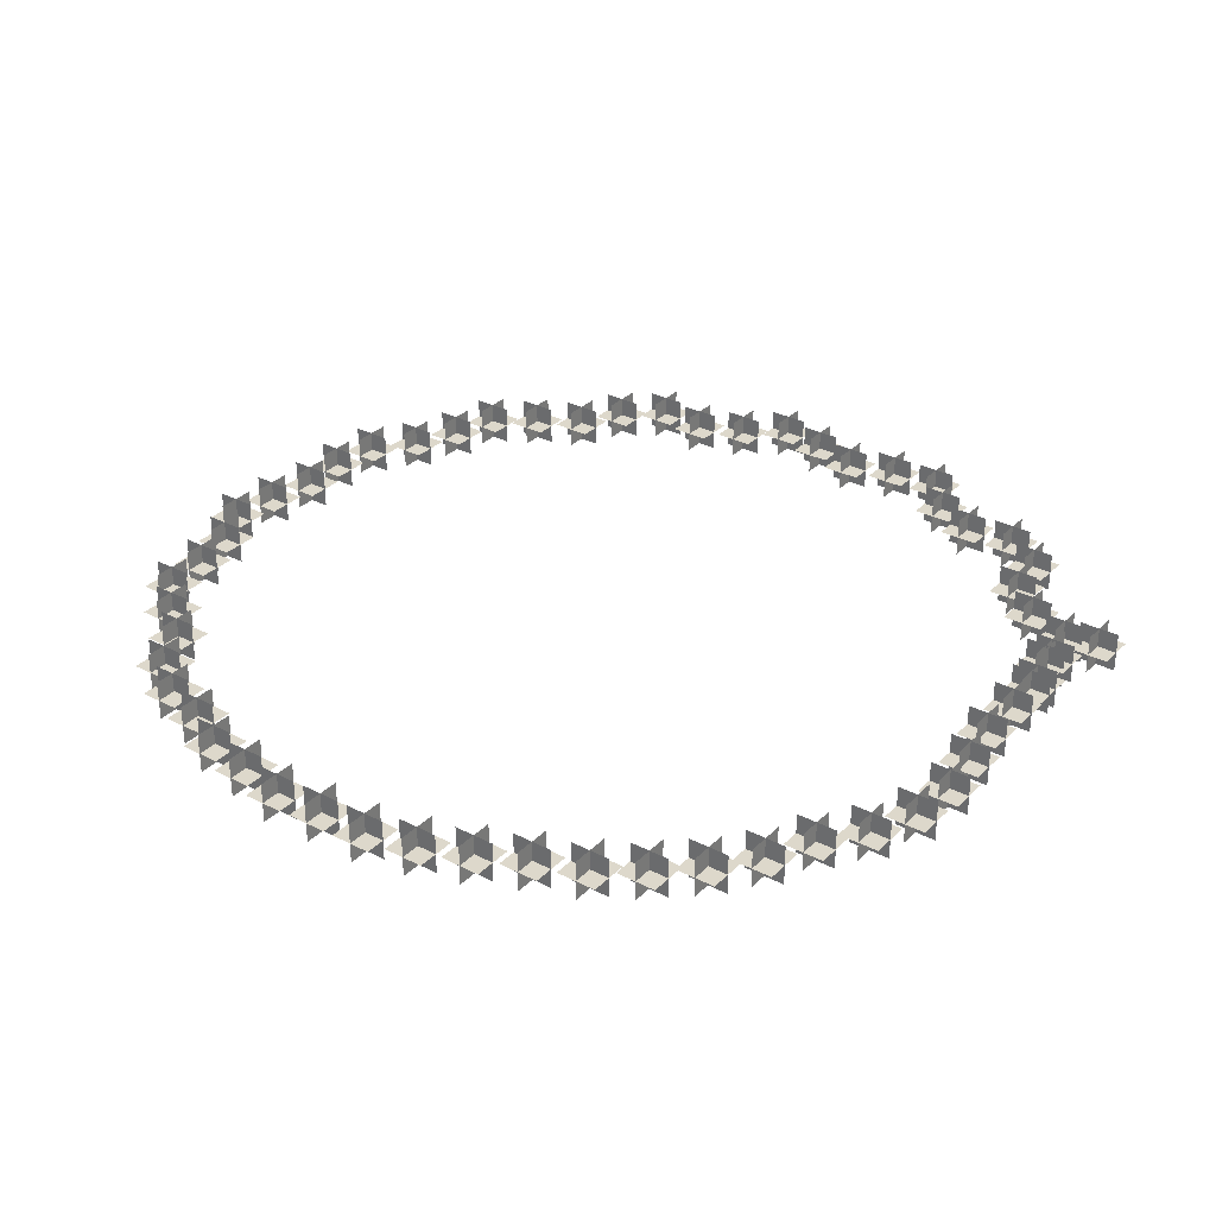
<metadata>
{"format":"obj","ext":"obj","renderer":"f3d","projection":"perspective","resolution":1024,"background":"white","views":[{"elev":31.2,"azim":36.3,"up":"+Z"}]}
</metadata>
<code>
g FlanschE___349
v 3.496 2.709 216.3
v 3.496 2.709 215.9
v 3.496 2.309 215.9
v 3.496 2.309 216.3
f -4 -3 -2 -1
v 3.696 2.509 216.3
v 3.696 2.509 215.9
v 3.296 2.509 215.9
v 3.296 2.509 216.3
f -4 -3 -2 -1
v 3.696 2.709 216.1
v 3.696 2.309 216.1
v 3.296 2.309 216.1
v 3.296 2.709 216.1
f -4 -3 -2 -1
g FlanschE___350
v 3.255 2.27 216.3
v 3.255 2.27 215.9
v 3.255 1.87 215.9
v 3.255 1.87 216.3
f -4 -3 -2 -1
v 3.455 2.07 216.3
v 3.455 2.07 215.9
v 3.055 2.07 215.9
v 3.055 2.07 216.3
f -4 -3 -2 -1
v 3.455 2.27 216.1
v 3.455 1.87 216.1
v 3.055 1.87 216.1
v 3.055 2.27 216.1
f -4 -3 -2 -1
g FlanschE___351
v 3.331 1.775 216.3
v 3.331 1.775 215.9
v 3.331 1.375 215.9
v 3.331 1.375 216.3
f -4 -3 -2 -1
v 3.531 1.575 216.3
v 3.531 1.575 215.9
v 3.131 1.575 215.9
v 3.131 1.575 216.3
f -4 -3 -2 -1
v 3.531 1.775 216.1
v 3.531 1.375 216.1
v 3.131 1.375 216.1
v 3.131 1.775 216.1
f -4 -3 -2 -1
g FlanschE___352
v 3.344 1.275 216.3
v 3.344 1.275 215.9
v 3.344 0.8754 215.9
v 3.344 0.8754 216.3
f -4 -3 -2 -1
v 3.544 1.075 216.3
v 3.544 1.075 215.9
v 3.144 1.075 215.9
v 3.144 1.075 216.3
f -4 -3 -2 -1
v 3.544 1.275 216.1
v 3.544 0.8754 216.1
v 3.144 0.8754 216.1
v 3.144 1.275 216.1
f -4 -3 -2 -1
g FlanschE___353
v 3.349 0.7753 216.3
v 3.349 0.7753 215.9
v 3.349 0.3753 215.9
v 3.349 0.3753 216.3
f -4 -3 -2 -1
v 3.549 0.5753 216.3
v 3.549 0.5753 215.9
v 3.149 0.5753 215.9
v 3.149 0.5753 216.3
f -4 -3 -2 -1
v 3.549 0.7753 216.1
v 3.549 0.3753 216.1
v 3.149 0.3753 216.1
v 3.149 0.7753 216.1
f -4 -3 -2 -1
g FlanschE___354
v 3.442 0.2837 216.3
v 3.442 0.2837 215.9
v 3.442 -0.1163 215.9
v 3.442 -0.1163 216.3
f -4 -3 -2 -1
v 3.642 0.08366 216.3
v 3.642 0.08366 215.9
v 3.242 0.08366 215.9
v 3.242 0.08366 216.3
f -4 -3 -2 -1
v 3.642 0.2837 216.1
v 3.642 -0.1163 216.1
v 3.242 -0.1163 216.1
v 3.242 0.2837 216.1
f -4 -3 -2 -1
g FlanschE___355
v 3.518 -0.2113 216.3
v 3.518 -0.2113 215.9
v 3.518 -0.6113 215.9
v 3.518 -0.6113 216.3
f -4 -3 -2 -1
v 3.718 -0.4113 216.3
v 3.718 -0.4113 215.9
v 3.318 -0.4113 215.9
v 3.318 -0.4113 216.3
f -4 -3 -2 -1
v 3.718 -0.2113 216.1
v 3.718 -0.6113 216.1
v 3.318 -0.6113 216.1
v 3.318 -0.2113 216.1
f -4 -3 -2 -1
g FlanschE___356
v 3.478 -0.7113 216.3
v 3.478 -0.7113 215.9
v 3.478 -1.111 215.9
v 3.478 -1.111 216.3
f -4 -3 -2 -1
v 3.678 -0.9113 216.3
v 3.678 -0.9113 215.9
v 3.278 -0.9113 215.9
v 3.278 -0.9113 216.3
f -4 -3 -2 -1
v 3.678 -0.7113 216.1
v 3.678 -1.111 216.1
v 3.278 -1.111 216.1
v 3.278 -0.7113 216.1
f -4 -3 -2 -1
g FlanschE___357
v 3.29 -1.176 216.3
v 3.29 -1.176 215.9
v 3.29 -1.576 215.9
v 3.29 -1.576 216.3
f -4 -3 -2 -1
v 3.49 -1.376 216.3
v 3.49 -1.376 215.9
v 3.09 -1.376 215.9
v 3.09 -1.376 216.3
f -4 -3 -2 -1
v 3.49 -1.176 216.1
v 3.49 -1.576 216.1
v 3.09 -1.576 216.1
v 3.09 -1.176 216.1
f -4 -3 -2 -1
g FlanschE___358
v 2.988 -1.576 216.3
v 2.988 -1.576 215.9
v 2.988 -1.976 215.9
v 2.988 -1.976 216.3
f -4 -3 -2 -1
v 3.188 -1.776 216.3
v 3.188 -1.776 215.9
v 2.788 -1.776 215.9
v 2.788 -1.776 216.3
f -4 -3 -2 -1
v 3.188 -1.576 216.1
v 3.188 -1.976 216.1
v 2.788 -1.976 216.1
v 2.788 -1.576 216.1
f -4 -3 -2 -1
g FlanschE___359
v 2.761 -2.022 216.3
v 2.761 -2.022 215.9
v 2.761 -2.422 215.9
v 2.761 -2.422 216.3
f -4 -3 -2 -1
v 2.961 -2.222 216.3
v 2.961 -2.222 215.9
v 2.561 -2.222 215.9
v 2.561 -2.222 216.3
f -4 -3 -2 -1
v 2.961 -2.022 216.1
v 2.961 -2.422 216.1
v 2.561 -2.422 216.1
v 2.561 -2.022 216.1
f -4 -3 -2 -1
g FlanschE___360
v 2.447 -2.413 216.3
v 2.447 -2.413 215.9
v 2.447 -2.813 215.9
v 2.447 -2.813 216.3
f -4 -3 -2 -1
v 2.647 -2.613 216.3
v 2.647 -2.613 215.9
v 2.247 -2.613 215.9
v 2.247 -2.613 216.3
f -4 -3 -2 -1
v 2.647 -2.413 216.1
v 2.647 -2.813 216.1
v 2.247 -2.813 216.1
v 2.247 -2.413 216.1
f -4 -3 -2 -1
g FlanschE___361
v 2.077 -2.749 216.3
v 2.077 -2.749 215.9
v 2.077 -3.149 215.9
v 2.077 -3.149 216.3
f -4 -3 -2 -1
v 2.277 -2.949 216.3
v 2.277 -2.949 215.9
v 1.877 -2.949 215.9
v 1.877 -2.949 216.3
f -4 -3 -2 -1
v 2.277 -2.749 216.1
v 2.277 -3.149 216.1
v 1.877 -3.149 216.1
v 1.877 -2.749 216.1
f -4 -3 -2 -1
g FlanschE___362
v 1.673 -3.044 216.3
v 1.673 -3.044 215.9
v 1.673 -3.444 215.9
v 1.673 -3.444 216.3
f -4 -3 -2 -1
v 1.873 -3.244 216.3
v 1.873 -3.244 215.9
v 1.473 -3.244 215.9
v 1.473 -3.244 216.3
f -4 -3 -2 -1
v 1.873 -3.044 216.1
v 1.873 -3.444 216.1
v 1.473 -3.444 216.1
v 1.473 -3.044 216.1
f -4 -3 -2 -1
g FlanschE___363
v 1.21 -3.237 216.3
v 1.21 -3.237 215.9
v 1.21 -3.637 215.9
v 1.21 -3.637 216.3
f -4 -3 -2 -1
v 1.41 -3.437 216.3
v 1.41 -3.437 215.9
v 1.01 -3.437 215.9
v 1.01 -3.437 216.3
f -4 -3 -2 -1
v 1.41 -3.237 216.1
v 1.41 -3.637 216.1
v 1.01 -3.637 216.1
v 1.01 -3.237 216.1
f -4 -3 -2 -1
g FlanschE___364
v 0.7609 -3.459 216.3
v 0.7609 -3.459 215.9
v 0.7609 -3.859 215.9
v 0.7609 -3.859 216.3
f -4 -3 -2 -1
v 0.9609 -3.659 216.3
v 0.9609 -3.659 215.9
v 0.5609 -3.659 215.9
v 0.5609 -3.659 216.3
f -4 -3 -2 -1
v 0.9609 -3.459 216.1
v 0.9609 -3.859 216.1
v 0.5609 -3.859 216.1
v 0.5609 -3.459 216.1
f -4 -3 -2 -1
g FlanschE___365
v 0.2997 -3.655 216.3
v 0.2997 -3.655 215.9
v 0.2997 -4.055 215.9
v 0.2997 -4.055 216.3
f -4 -3 -2 -1
v 0.4997 -3.855 216.3
v 0.4997 -3.855 215.9
v 0.0997 -3.855 215.9
v 0.0997 -3.855 216.3
f -4 -3 -2 -1
v 0.4997 -3.655 216.1
v 0.4997 -4.055 216.1
v 0.0997 -4.055 216.1
v 0.0997 -3.655 216.1
f -4 -3 -2 -1
g FlanschE___366
v -0.1863 -3.773 216.3
v -0.1863 -3.773 215.9
v -0.1863 -4.173 215.9
v -0.1863 -4.173 216.3
f -4 -3 -2 -1
v 0.0137 -3.973 216.3
v 0.0137 -3.973 215.9
v -0.3863 -3.973 215.9
v -0.3863 -3.973 216.3
f -4 -3 -2 -1
v 0.0137 -3.773 216.1
v 0.0137 -4.173 216.1
v -0.3863 -4.173 216.1
v -0.3863 -3.773 216.1
f -4 -3 -2 -1
g FlanschE___367
v -0.6864 -3.778 216.3
v -0.6864 -3.778 215.9
v -0.6864 -4.178 215.9
v -0.6864 -4.178 216.3
f -4 -3 -2 -1
v -0.4864 -3.978 216.3
v -0.4864 -3.978 215.9
v -0.8864 -3.978 215.9
v -0.8864 -3.978 216.3
f -4 -3 -2 -1
v -0.4864 -3.778 216.1
v -0.4864 -4.178 216.1
v -0.8864 -4.178 216.1
v -0.8864 -3.778 216.1
f -4 -3 -2 -1
g FlanschE___368
v -1.187 -3.788 216.3
v -1.187 -3.788 215.9
v -1.187 -4.188 215.9
v -1.187 -4.188 216.3
f -4 -3 -2 -1
v -0.9871 -3.988 216.3
v -0.9871 -3.988 215.9
v -1.387 -3.988 215.9
v -1.387 -3.988 216.3
f -4 -3 -2 -1
v -0.9871 -3.788 216.1
v -0.9871 -4.188 216.1
v -1.387 -4.188 216.1
v -1.387 -3.788 216.1
f -4 -3 -2 -1
g FlanschE___369
v -1.676 -3.677 216.3
v -1.676 -3.677 215.9
v -1.676 -4.077 215.9
v -1.676 -4.077 216.3
f -4 -3 -2 -1
v -1.476 -3.877 216.3
v -1.476 -3.877 215.9
v -1.876 -3.877 215.9
v -1.876 -3.877 216.3
f -4 -3 -2 -1
v -1.476 -3.677 216.1
v -1.476 -4.077 216.1
v -1.876 -4.077 216.1
v -1.876 -3.677 216.1
f -4 -3 -2 -1
g FlanschE___370
v -2.164 -3.568 216.3
v -2.164 -3.568 215.9
v -2.164 -3.968 215.9
v -2.164 -3.968 216.3
f -4 -3 -2 -1
v -1.964 -3.768 216.3
v -1.964 -3.768 215.9
v -2.364 -3.768 215.9
v -2.364 -3.768 216.3
f -4 -3 -2 -1
v -1.964 -3.568 216.1
v -1.964 -3.968 216.1
v -2.364 -3.968 216.1
v -2.364 -3.568 216.1
f -4 -3 -2 -1
g FlanschE___371
v -2.606 -3.333 216.3
v -2.606 -3.333 215.9
v -2.606 -3.733 215.9
v -2.606 -3.733 216.3
f -4 -3 -2 -1
v -2.406 -3.533 216.3
v -2.406 -3.533 215.9
v -2.806 -3.533 215.9
v -2.806 -3.533 216.3
f -4 -3 -2 -1
v -2.406 -3.333 216.1
v -2.406 -3.733 216.1
v -2.806 -3.733 216.1
v -2.806 -3.333 216.1
f -4 -3 -2 -1
g FlanschE___372
v -3.08 -3.168 216.3
v -3.08 -3.168 215.9
v -3.08 -3.568 215.9
v -3.08 -3.568 216.3
f -4 -3 -2 -1
v -2.88 -3.368 216.3
v -2.88 -3.368 215.9
v -3.28 -3.368 215.9
v -3.28 -3.368 216.3
f -4 -3 -2 -1
v -2.88 -3.168 216.1
v -2.88 -3.568 216.1
v -3.28 -3.568 216.1
v -3.28 -3.168 216.1
f -4 -3 -2 -1
g FlanschE___373
v -3.486 -2.874 216.3
v -3.486 -2.874 215.9
v -3.486 -3.274 215.9
v -3.486 -3.274 216.3
f -4 -3 -2 -1
v -3.286 -3.074 216.3
v -3.286 -3.074 215.9
v -3.686 -3.074 215.9
v -3.686 -3.074 216.3
f -4 -3 -2 -1
v -3.286 -2.874 216.1
v -3.286 -3.274 216.1
v -3.686 -3.274 216.1
v -3.686 -2.874 216.1
f -4 -3 -2 -1
g FlanschE___374
v -3.744 -2.444 216.3
v -3.744 -2.444 215.9
v -3.744 -2.844 215.9
v -3.744 -2.844 216.3
f -4 -3 -2 -1
v -3.544 -2.644 216.3
v -3.544 -2.644 215.9
v -3.944 -2.644 215.9
v -3.944 -2.644 216.3
f -4 -3 -2 -1
v -3.544 -2.444 216.1
v -3.544 -2.844 216.1
v -3.944 -2.844 216.1
v -3.944 -2.444 216.1
f -4 -3 -2 -1
g FlanschE___375
v -4.132 -2.128 216.3
v -4.132 -2.128 215.9
v -4.132 -2.528 215.9
v -4.132 -2.528 216.3
f -4 -3 -2 -1
v -3.932 -2.328 216.3
v -3.932 -2.328 215.9
v -4.332 -2.328 215.9
v -4.332 -2.328 216.3
f -4 -3 -2 -1
v -3.932 -2.128 216.1
v -3.932 -2.528 216.1
v -4.332 -2.528 216.1
v -4.332 -2.128 216.1
f -4 -3 -2 -1
g FlanschE___376
v -4.481 -1.769 216.3
v -4.481 -1.769 215.9
v -4.481 -2.169 215.9
v -4.481 -2.169 216.3
f -4 -3 -2 -1
v -4.281 -1.969 216.3
v -4.281 -1.969 215.9
v -4.681 -1.969 215.9
v -4.681 -1.969 216.3
f -4 -3 -2 -1
v -4.281 -1.769 216.1
v -4.281 -2.169 216.1
v -4.681 -2.169 216.1
v -4.681 -1.769 216.1
f -4 -3 -2 -1
g FlanschE___377
v -4.558 -1.274 216.3
v -4.558 -1.274 215.9
v -4.558 -1.674 215.9
v -4.558 -1.674 216.3
f -4 -3 -2 -1
v -4.358 -1.474 216.3
v -4.358 -1.474 215.9
v -4.758 -1.474 215.9
v -4.758 -1.474 216.3
f -4 -3 -2 -1
v -4.358 -1.274 216.1
v -4.358 -1.674 216.1
v -4.758 -1.674 216.1
v -4.758 -1.274 216.1
f -4 -3 -2 -1
g FlanschE___378
v -4.695 -0.7928 216.3
v -4.695 -0.7928 215.9
v -4.695 -1.193 215.9
v -4.695 -1.193 216.3
f -4 -3 -2 -1
v -4.495 -0.9928 216.3
v -4.495 -0.9928 215.9
v -4.895 -0.9928 215.9
v -4.895 -0.9928 216.3
f -4 -3 -2 -1
v -4.495 -0.7928 216.1
v -4.495 -1.193 216.1
v -4.895 -1.193 216.1
v -4.895 -0.7928 216.1
f -4 -3 -2 -1
g FlanschE___379
v -4.947 -0.3603 216.3
v -4.947 -0.3603 215.9
v -4.947 -0.7603 215.9
v -4.947 -0.7603 216.3
f -4 -3 -2 -1
v -4.747 -0.5603 216.3
v -4.747 -0.5603 215.9
v -5.147 -0.5603 215.9
v -5.147 -0.5603 216.3
f -4 -3 -2 -1
v -4.747 -0.3603 216.1
v -4.747 -0.7603 216.1
v -5.147 -0.7603 216.1
v -5.147 -0.3603 216.1
f -4 -3 -2 -1
g FlanschE___380
v -4.898 0.1373 216.3
v -4.898 0.1373 215.9
v -4.898 -0.2627 215.9
v -4.898 -0.2627 216.3
f -4 -3 -2 -1
v -4.698 -0.06266 216.3
v -4.698 -0.06266 215.9
v -5.098 -0.06266 215.9
v -5.098 -0.06266 216.3
f -4 -3 -2 -1
v -4.698 0.1373 216.1
v -4.698 -0.2627 216.1
v -5.098 -0.2627 216.1
v -5.098 0.1373 216.1
f -4 -3 -2 -1
g FlanschE___381
v -4.804 0.6297 216.3
v -4.804 0.6297 215.9
v -4.804 0.2297 215.9
v -4.804 0.2297 216.3
f -4 -3 -2 -1
v -4.604 0.4297 216.3
v -4.604 0.4297 215.9
v -5.004 0.4297 215.9
v -5.004 0.4297 216.3
f -4 -3 -2 -1
v -4.604 0.6297 216.1
v -4.604 0.2297 216.1
v -5.004 0.2297 216.1
v -5.004 0.6297 216.1
f -4 -3 -2 -1
g FlanschE___382
v -4.868 1.127 216.3
v -4.868 1.127 215.9
v -4.868 0.7274 215.9
v -4.868 0.7274 216.3
f -4 -3 -2 -1
v -4.668 0.9274 216.3
v -4.668 0.9274 215.9
v -5.068 0.9274 215.9
v -5.068 0.9274 216.3
f -4 -3 -2 -1
v -4.668 1.127 216.1
v -4.668 0.7274 216.1
v -5.068 0.7274 216.1
v -5.068 1.127 216.1
f -4 -3 -2 -1
g FlanschE___383
v -4.799 1.625 216.3
v -4.799 1.625 215.9
v -4.799 1.225 215.9
v -4.799 1.225 216.3
f -4 -3 -2 -1
v -4.599 1.425 216.3
v -4.599 1.425 215.9
v -4.999 1.425 215.9
v -4.999 1.425 216.3
f -4 -3 -2 -1
v -4.599 1.625 216.1
v -4.599 1.225 216.1
v -4.999 1.225 216.1
v -4.999 1.625 216.1
f -4 -3 -2 -1
g FlanschE___384
v -4.494 2.022 216.3
v -4.494 2.022 215.9
v -4.494 1.622 215.9
v -4.494 1.622 216.3
f -4 -3 -2 -1
v -4.294 1.822 216.3
v -4.294 1.822 215.9
v -4.694 1.822 215.9
v -4.694 1.822 216.3
f -4 -3 -2 -1
v -4.294 2.022 216.1
v -4.294 1.622 216.1
v -4.694 1.622 216.1
v -4.694 2.022 216.1
f -4 -3 -2 -1
g FlanschE___385
v -4.302 2.485 216.3
v -4.302 2.485 215.9
v -4.302 2.085 215.9
v -4.302 2.085 216.3
f -4 -3 -2 -1
v -4.102 2.285 216.3
v -4.102 2.285 215.9
v -4.502 2.285 215.9
v -4.502 2.285 216.3
f -4 -3 -2 -1
v -4.102 2.485 216.1
v -4.102 2.085 216.1
v -4.502 2.085 216.1
v -4.502 2.485 216.1
f -4 -3 -2 -1
g FlanschE___386
v -4.163 2.967 216.3
v -4.163 2.967 215.9
v -4.163 2.567 215.9
v -4.163 2.567 216.3
f -4 -3 -2 -1
v -3.963 2.767 216.3
v -3.963 2.767 215.9
v -4.363 2.767 215.9
v -4.363 2.767 216.3
f -4 -3 -2 -1
v -3.963 2.967 216.1
v -3.963 2.567 216.1
v -4.363 2.567 216.1
v -4.363 2.967 216.1
f -4 -3 -2 -1
g FlanschE___387
v -3.756 3.257 216.3
v -3.756 3.257 215.9
v -3.756 2.857 215.9
v -3.756 2.857 216.3
f -4 -3 -2 -1
v -3.556 3.057 216.3
v -3.556 3.057 215.9
v -3.956 3.057 215.9
v -3.956 3.057 216.3
f -4 -3 -2 -1
v -3.556 3.257 216.1
v -3.556 2.857 216.1
v -3.956 2.857 216.1
v -3.956 3.257 216.1
f -4 -3 -2 -1
g FlanschE___388
v -3.332 3.523 216.3
v -3.332 3.523 215.9
v -3.332 3.123 215.9
v -3.332 3.123 216.3
f -4 -3 -2 -1
v -3.132 3.323 216.3
v -3.132 3.323 215.9
v -3.532 3.323 215.9
v -3.532 3.323 216.3
f -4 -3 -2 -1
v -3.132 3.523 216.1
v -3.132 3.123 216.1
v -3.532 3.123 216.1
v -3.532 3.523 216.1
f -4 -3 -2 -1
g FlanschE___389
v -3.084 3.958 216.3
v -3.084 3.958 215.9
v -3.084 3.558 215.9
v -3.084 3.558 216.3
f -4 -3 -2 -1
v -2.884 3.758 216.3
v -2.884 3.758 215.9
v -3.284 3.758 215.9
v -3.284 3.758 216.3
f -4 -3 -2 -1
v -2.884 3.958 216.1
v -2.884 3.558 216.1
v -3.284 3.558 216.1
v -3.284 3.958 216.1
f -4 -3 -2 -1
g FlanschE___390
v -2.701 4.282 216.3
v -2.701 4.282 215.9
v -2.701 3.882 215.9
v -2.701 3.882 216.3
f -4 -3 -2 -1
v -2.501 4.082 216.3
v -2.501 4.082 215.9
v -2.901 4.082 215.9
v -2.901 4.082 216.3
f -4 -3 -2 -1
v -2.501 4.282 216.1
v -2.501 3.882 216.1
v -2.901 3.882 216.1
v -2.901 4.282 216.1
f -4 -3 -2 -1
g FlanschE___391
v -2.203 4.227 216.3
v -2.203 4.227 215.9
v -2.203 3.827 215.9
v -2.203 3.827 216.3
f -4 -3 -2 -1
v -2.003 4.027 216.3
v -2.003 4.027 215.9
v -2.403 4.027 215.9
v -2.403 4.027 216.3
f -4 -3 -2 -1
v -2.003 4.227 216.1
v -2.003 3.827 216.1
v -2.403 3.827 216.1
v -2.403 4.227 216.1
f -4 -3 -2 -1
g FlanschE___392
v -1.737 4.412 216.3
v -1.737 4.412 215.9
v -1.737 4.012 215.9
v -1.737 4.012 216.3
f -4 -3 -2 -1
v -1.537 4.212 216.3
v -1.537 4.212 215.9
v -1.937 4.212 215.9
v -1.937 4.212 216.3
f -4 -3 -2 -1
v -1.537 4.412 216.1
v -1.537 4.012 216.1
v -1.937 4.012 216.1
v -1.937 4.412 216.1
f -4 -3 -2 -1
g FlanschE___393
v -1.336 4.714 216.3
v -1.336 4.714 215.9
v -1.336 4.314 215.9
v -1.336 4.314 216.3
f -4 -3 -2 -1
v -1.136 4.514 216.3
v -1.136 4.514 215.9
v -1.536 4.514 215.9
v -1.536 4.514 216.3
f -4 -3 -2 -1
v -1.136 4.714 216.1
v -1.136 4.314 216.1
v -1.536 4.314 216.1
v -1.536 4.714 216.1
f -4 -3 -2 -1
g FlanschE___394
v -0.8473 4.602 216.3
v -0.8473 4.602 215.9
v -0.8473 4.202 215.9
v -0.8473 4.202 216.3
f -4 -3 -2 -1
v -0.6473 4.402 216.3
v -0.6473 4.402 215.9
v -1.047 4.402 215.9
v -1.047 4.402 216.3
f -4 -3 -2 -1
v -0.6473 4.602 216.1
v -0.6473 4.202 216.1
v -1.047 4.202 216.1
v -1.047 4.602 216.1
f -4 -3 -2 -1
g FlanschE___395
v -0.3673 4.459 216.3
v -0.3673 4.459 215.9
v -0.3673 4.059 215.9
v -0.3673 4.059 216.3
f -4 -3 -2 -1
v -0.1673 4.259 216.3
v -0.1673 4.259 215.9
v -0.5673 4.259 215.9
v -0.5673 4.259 216.3
f -4 -3 -2 -1
v -0.1673 4.459 216.1
v -0.1673 4.059 216.1
v -0.5673 4.059 216.1
v -0.5673 4.459 216.1
f -4 -3 -2 -1
g FlanschE___396
v 0.1187 4.582 216.3
v 0.1187 4.582 215.9
v 0.1187 4.182 215.9
v 0.1187 4.182 216.3
f -4 -3 -2 -1
v 0.3187 4.382 216.3
v 0.3187 4.382 215.9
v -0.08125 4.382 215.9
v -0.08125 4.382 216.3
f -4 -3 -2 -1
v 0.3187 4.582 216.1
v 0.3187 4.182 216.1
v -0.08125 4.182 216.1
v -0.08125 4.582 216.1
f -4 -3 -2 -1
g FlanschE___397
v 0.6188 4.598 216.3
v 0.6188 4.598 215.9
v 0.6188 4.198 215.9
v 0.6188 4.198 216.3
f -4 -3 -2 -1
v 0.8188 4.398 216.3
v 0.8188 4.398 215.9
v 0.4188 4.398 215.9
v 0.4188 4.398 216.3
f -4 -3 -2 -1
v 0.8188 4.598 216.1
v 0.8188 4.198 216.1
v 0.4188 4.198 216.1
v 0.4188 4.598 216.1
f -4 -3 -2 -1
g FlanschE___398
v 0.9245 4.202 216.3
v 0.9245 4.202 215.9
v 0.9245 3.802 215.9
v 0.9245 3.802 216.3
f -4 -3 -2 -1
v 1.124 4.002 216.3
v 1.124 4.002 215.9
v 0.7245 4.002 215.9
v 0.7245 4.002 216.3
f -4 -3 -2 -1
v 1.124 4.202 216.1
v 1.124 3.802 216.1
v 0.7245 3.802 216.1
v 0.7245 4.202 216.1
f -4 -3 -2 -1
g FlanschE___399
v 1.367 3.968 216.3
v 1.367 3.968 215.9
v 1.367 3.568 215.9
v 1.367 3.568 216.3
f -4 -3 -2 -1
v 1.567 3.768 216.3
v 1.567 3.768 215.9
v 1.167 3.768 215.9
v 1.167 3.768 216.3
f -4 -3 -2 -1
v 1.567 3.968 216.1
v 1.567 3.568 216.1
v 1.167 3.568 216.1
v 1.167 3.968 216.1
f -4 -3 -2 -1
g FlanschE___400
v 1.867 3.997 216.3
v 1.867 3.997 215.9
v 1.867 3.597 215.9
v 1.867 3.597 216.3
f -4 -3 -2 -1
v 2.067 3.797 216.3
v 2.067 3.797 215.9
v 1.667 3.797 215.9
v 1.667 3.797 216.3
f -4 -3 -2 -1
v 2.067 3.997 216.1
v 2.067 3.597 216.1
v 1.667 3.597 216.1
v 1.667 3.997 216.1
f -4 -3 -2 -1
g FlanschE___401
v 2.272 3.7 216.3
v 2.272 3.7 215.9
v 2.272 3.3 215.9
v 2.272 3.3 216.3
f -4 -3 -2 -1
v 2.472 3.5 216.3
v 2.472 3.5 215.9
v 2.072 3.5 215.9
v 2.072 3.5 216.3
f -4 -3 -2 -1
v 2.472 3.7 216.1
v 2.472 3.3 216.1
v 2.072 3.3 216.1
v 2.072 3.7 216.1
f -4 -3 -2 -1
g FlanschE___402
v 2.359 3.205 216.3
v 2.359 3.205 215.9
v 2.359 2.805 215.9
v 2.359 2.805 216.3
f -4 -3 -2 -1
v 2.559 3.005 216.3
v 2.559 3.005 215.9
v 2.159 3.005 215.9
v 2.159 3.005 216.3
f -4 -3 -2 -1
v 2.559 3.205 216.1
v 2.559 2.805 216.1
v 2.159 2.805 216.1
v 2.159 3.205 216.1
f -4 -3 -2 -1
g FlanschE___403
v 2.712 2.851 216.3
v 2.712 2.851 215.9
v 2.712 2.451 215.9
v 2.712 2.451 216.3
f -4 -3 -2 -1
v 2.912 2.651 216.3
v 2.912 2.651 215.9
v 2.512 2.651 215.9
v 2.512 2.651 216.3
f -4 -3 -2 -1
v 2.912 2.851 216.1
v 2.912 2.451 216.1
v 2.512 2.451 216.1
v 2.512 2.851 216.1
f -4 -3 -2 -1
g FlanschE___404
v 3.166 2.641 216.3
v 3.166 2.641 215.9
v 3.166 2.241 215.9
v 3.166 2.241 216.3
f -4 -3 -2 -1
v 3.366 2.441 216.3
v 3.366 2.441 215.9
v 2.966 2.441 215.9
v 2.966 2.441 216.3
f -4 -3 -2 -1
v 3.366 2.641 216.1
v 3.366 2.241 216.1
v 2.966 2.241 216.1
v 2.966 2.641 216.1
f -4 -3 -2 -1
g FlanschE___405
v 3.222 2.143 216.3
v 3.222 2.143 215.9
v 3.222 1.743 215.9
v 3.222 1.743 216.3
f -4 -3 -2 -1
v 3.422 1.943 216.3
v 3.422 1.943 215.9
v 3.022 1.943 215.9
v 3.022 1.943 216.3
f -4 -3 -2 -1
v 3.422 2.143 216.1
v 3.422 1.743 216.1
v 3.022 1.743 216.1
v 3.022 2.143 216.1
f -4 -3 -2 -1
g FlanschE___406
v 3.33 1.654 216.3
v 3.33 1.654 215.9
v 3.33 1.254 215.9
v 3.33 1.254 216.3
f -4 -3 -2 -1
v 3.53 1.454 216.3
v 3.53 1.454 215.9
v 3.13 1.454 215.9
v 3.13 1.454 216.3
f -4 -3 -2 -1
v 3.53 1.654 216.1
v 3.53 1.254 216.1
v 3.13 1.254 216.1
v 3.13 1.654 216.1
f -4 -3 -2 -1

</code>
